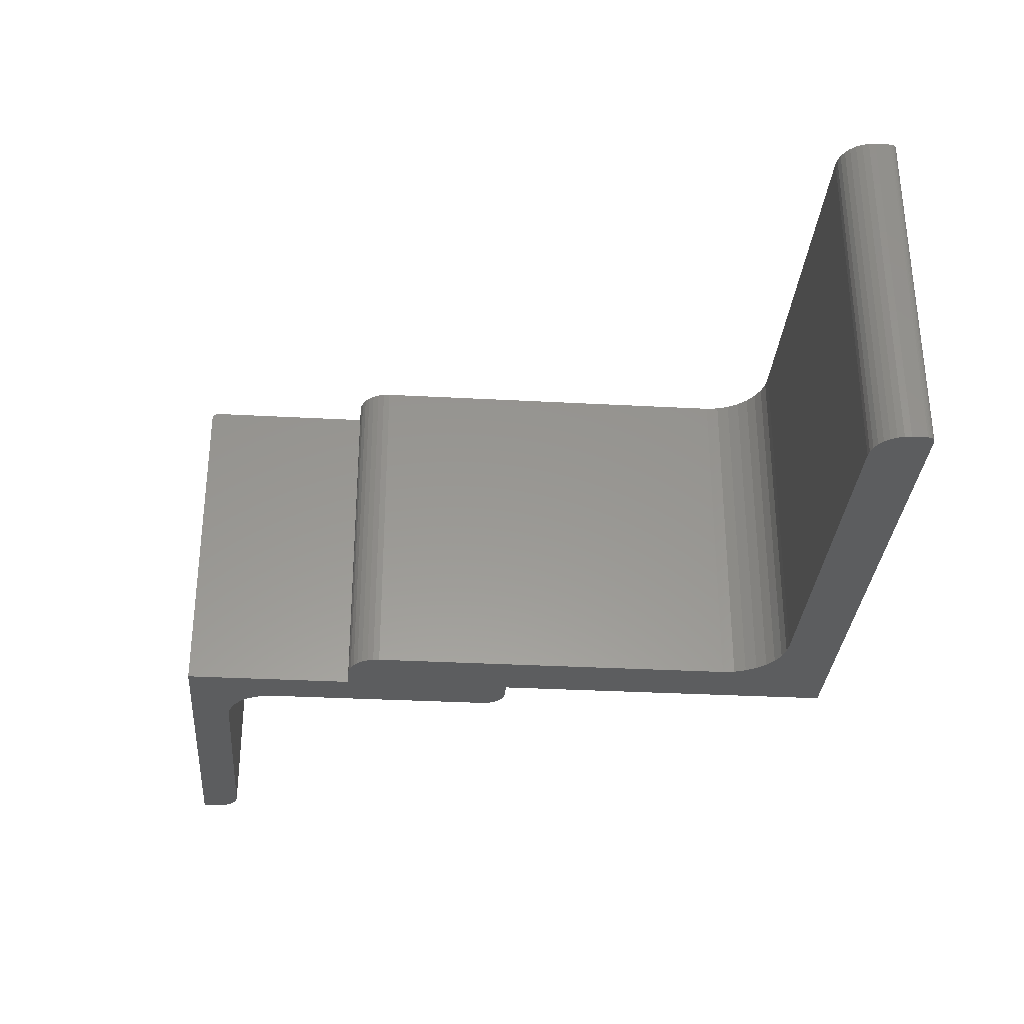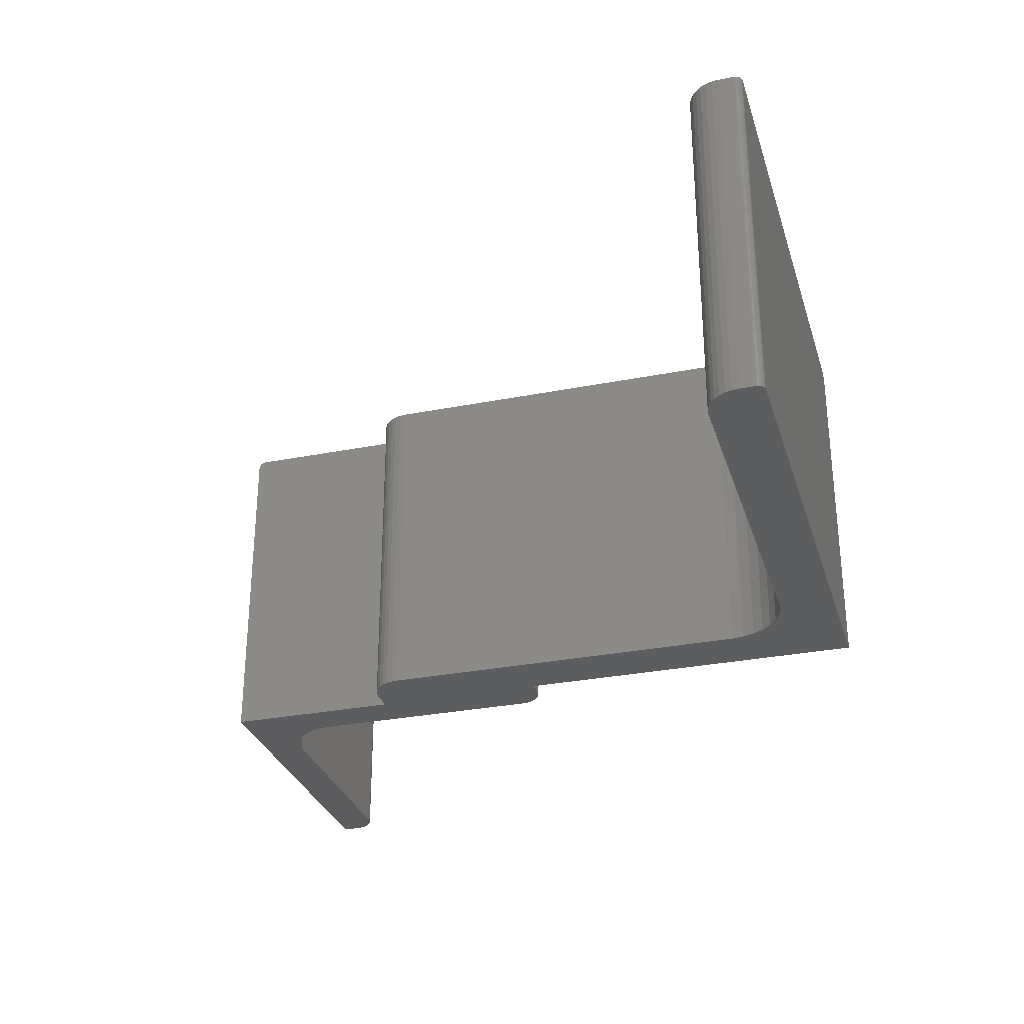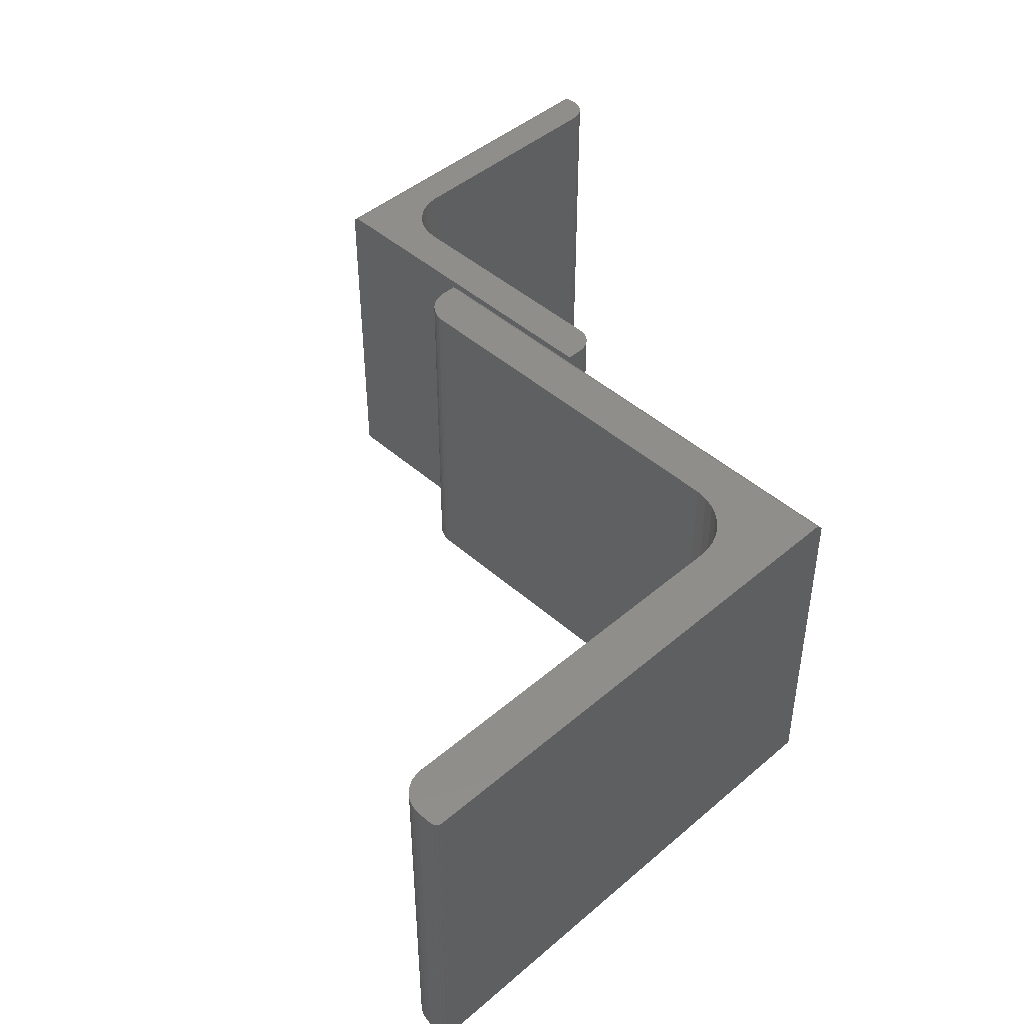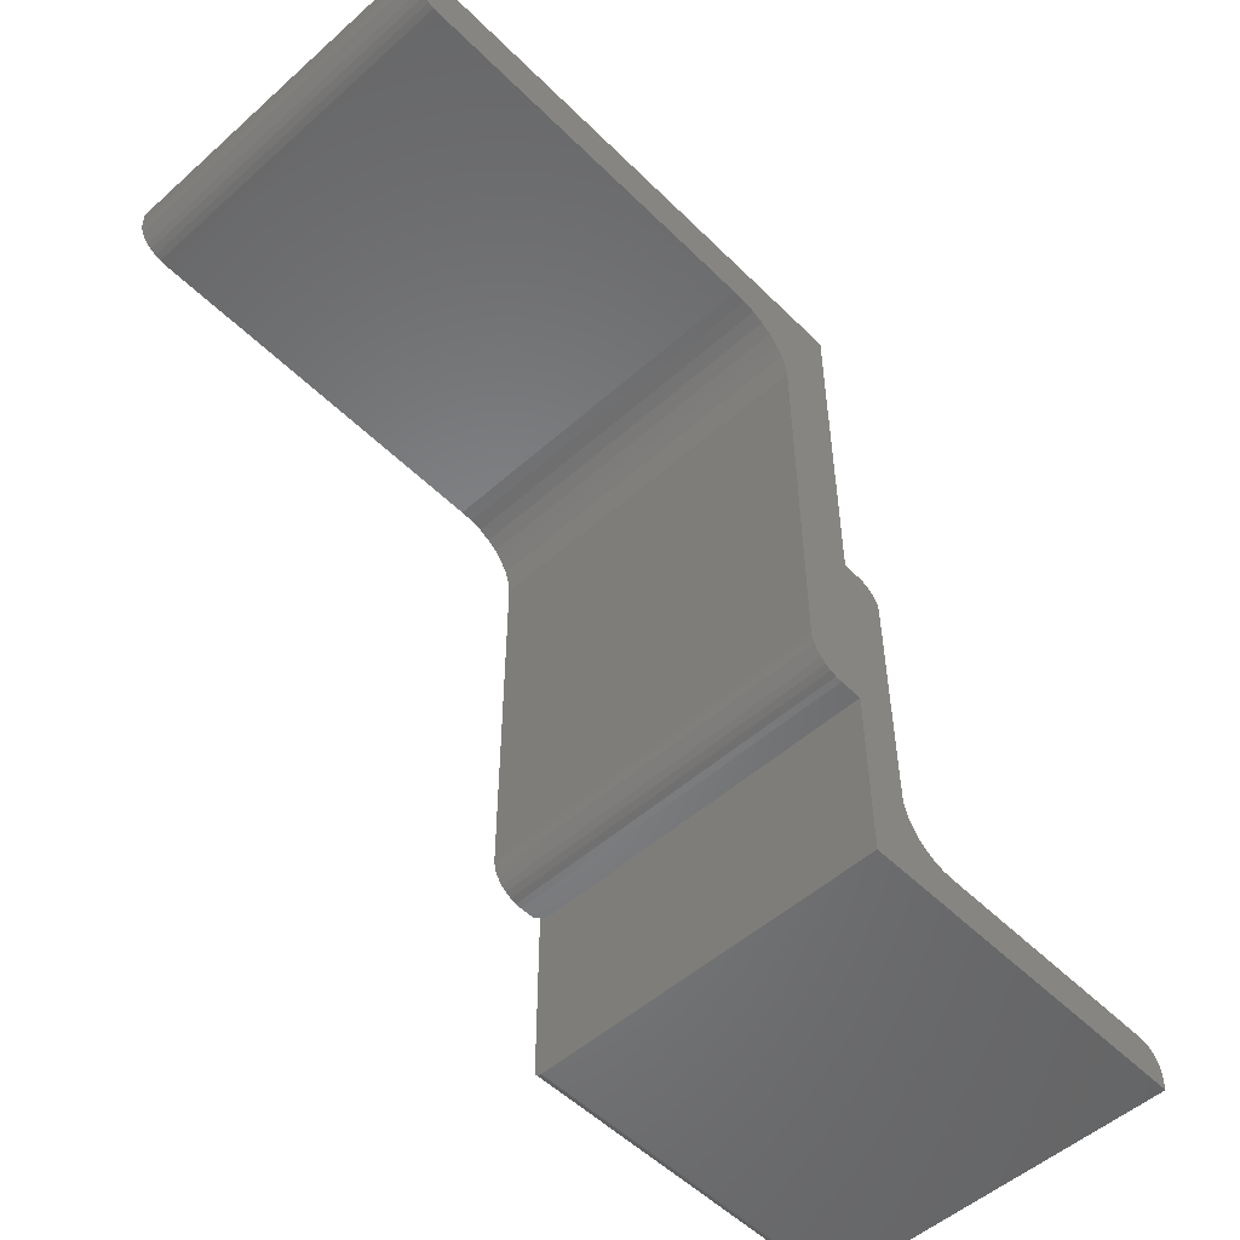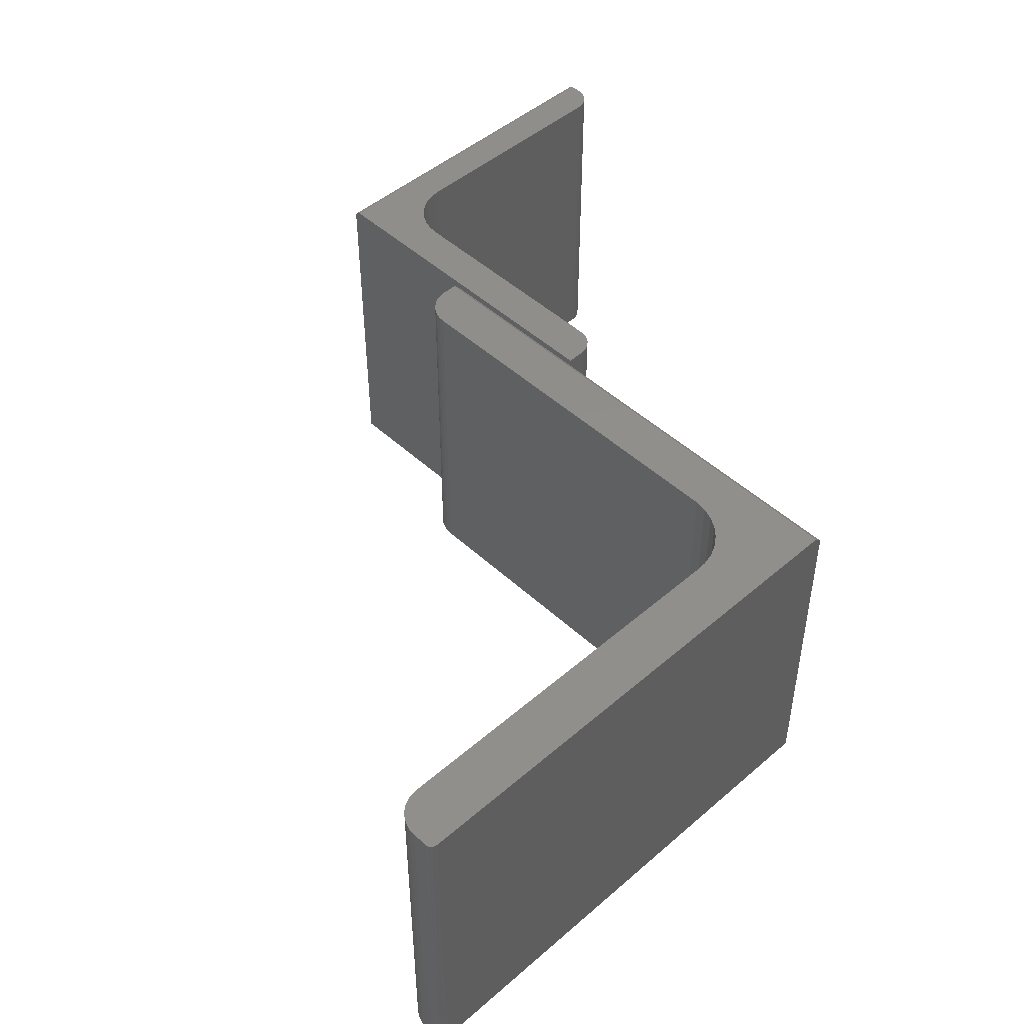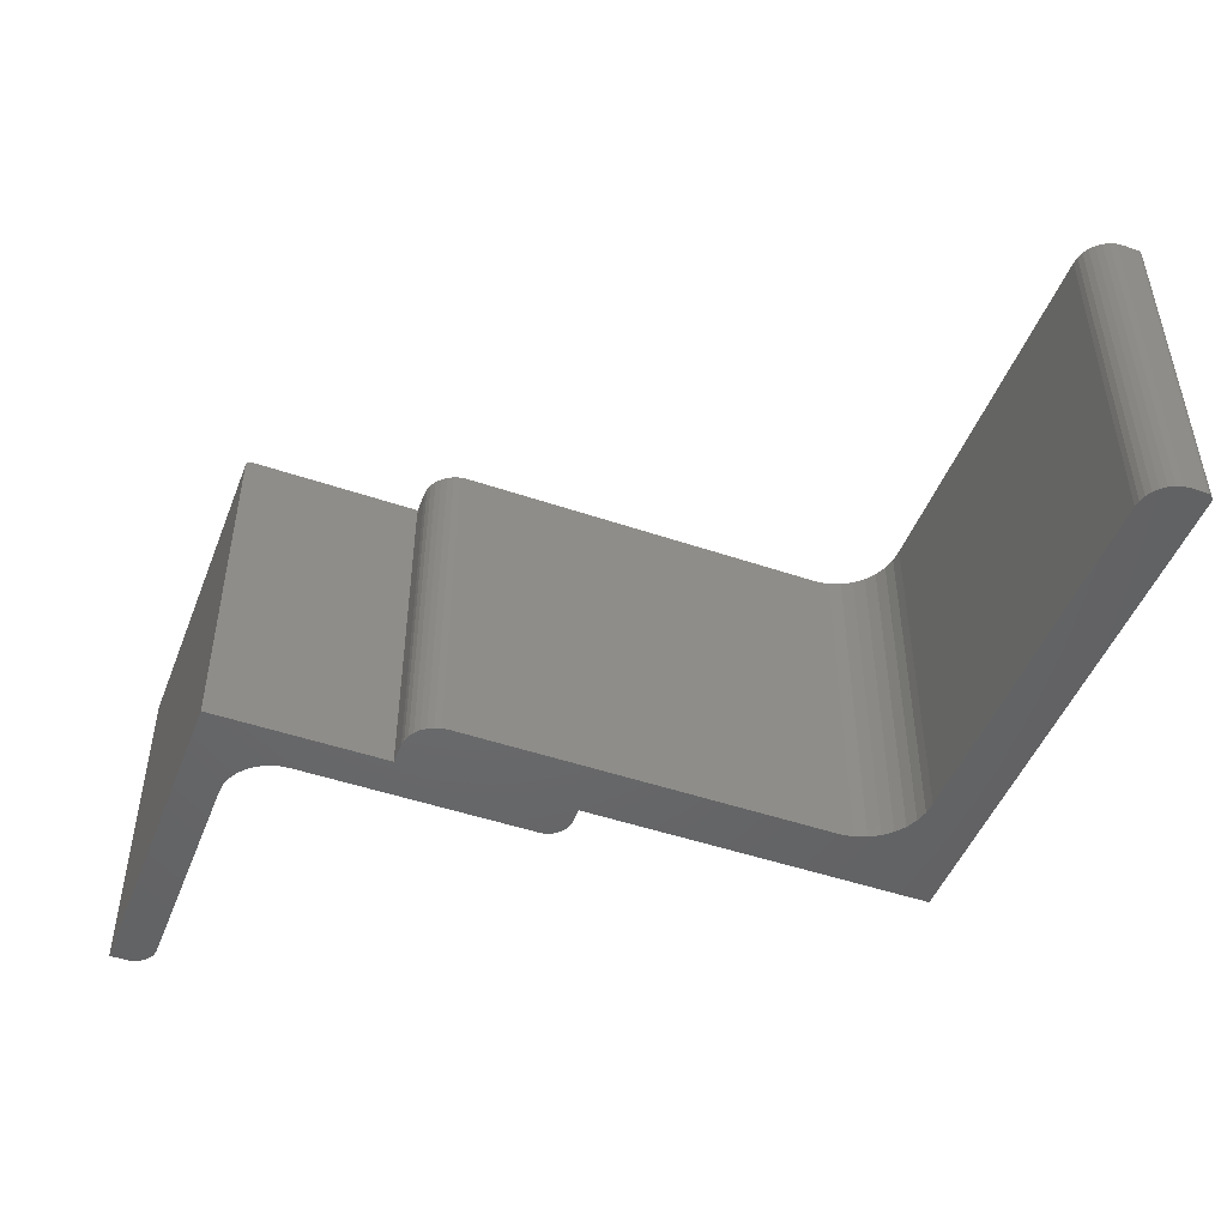
<metadata>
{"format":"stl","ext":"stl","renderer":"f3d","projection":"perspective","resolution":1024,"background":"white","views":[{"elev":-31.8,"azim":-94.4,"up":"+Y"},{"elev":-30.2,"azim":-74.0,"up":"+Y"},{"elev":45.4,"azim":-44.6,"up":"+Y"},{"elev":-52.7,"azim":-46.5,"up":"+Z"},{"elev":47.8,"azim":-44.1,"up":"+Y"},{"elev":-48.1,"azim":-110.9,"up":"+Y"}]}
</metadata>
<code>
# stl→obj: 159 verts, 314 faces
v 0.0247 3.051e-17 -0.3759
v 0.02941 3.03e-17 -0.3777
v 0.01974 3.06e-17 -0.375
v 2.296e-17 4.163e-17 -0.375
v 0.03366 3e-17 -0.3804
v 0.0373 2.961e-17 -0.3839
v 0.04019 2.916e-17 -0.388
v 0.04222 2.864e-17 -0.3927
v 0.04331 2.81e-17 -0.3976
v 0.04342 3.857e-17 -0.4026
v 0.04342 1.127e-33 -0.6513
v 1.16e-17 2.104e-17 -0.5605
v 4.784e-19 8.674e-19 -0.7422
v 0.04763 -2.348e-18 -0.6725
v 0.05273 -3.409e-18 -0.682
v 0.05961 -4.338e-18 -0.6904
v 0.06798 -5.101e-18 -0.6973
v 0.07754 -5.668e-18 -0.7024
v 0.0879 -6.018e-18 -0.7055
v 0.09868 4.821e-18 -0.7066
v 0.3474 2.849e-18 -0.7066
v 0.3524 2.837e-18 -0.7067
v 0.3573 2.716e-18 -0.7078
v 0.362 2.49e-18 -0.7098
v 0.3661 2.169e-18 -0.7127
v 0.3696 1.765e-18 -0.7163
v 0.3723 1.293e-18 -0.7206
v 0.3741 7.706e-19 -0.7253
v 0.375 2.191e-18 -0.7303
v 0.375 8.674e-19 -0.7422
v 0.04448 -1.197e-18 -0.6621
v -3.383e-17 -0.007812 -0.5623
v 1.16e-17 -0.007812 -0.5605
v 9.192e-21 -0.006288 -0.7498
v 0 -0.007812 -0.75
v -4.449e-17 -0.375 -0.75
v -3.299e-17 -0.375 -0.5623
v 2.126e-19 -0.001317 -0.7465
v 3.851e-19 -0.0001501 -0.7437
v 2.953e-19 -0.0005947 -0.7452
v 1.401e-19 -0.002288 -0.7477
v 8.062e-20 -0.003472 -0.7487
v 3.641e-20 -0.004823 -0.7494
v 0.375 -0.007812 -0.75
v 0.375 -0.006288 -0.7498
v 0.375 -0.003472 -0.7487
v 0.375 -0.004823 -0.7494
v 0.375 -0.375 -0.7303
v 0.375 -0.375 -0.75
v 0.375 -0.002288 -0.7477
v 0.375 -0.001317 -0.7465
v 0.375 -0.0005947 -0.7452
v 0.375 -0.0001501 -0.7437
v -0.5612 -0.375 -0.003225
v -0.559 -0.375 -0.00107
v -0.5602 -0.375 -0.002042
v -0.05921 -0.375 -0.5267
v -0.05853 -0.375 -0.5337
v 0.04342 -0.375 -0.4026
v 0.04331 -0.375 -0.3976
v 0.04222 -0.375 -0.3927
v 0.04019 -0.375 -0.388
v 0.0373 -0.375 -0.3839
v 0.03366 -0.375 -0.3804
v 0.02941 -0.375 -0.3777
v 0.0247 -0.375 -0.3759
v 0.01974 -0.375 -0.375
v -2.153e-17 -0.375 -0.375
v -2.139e-17 -0.375 -0.3728
v -0.05921 -0.375 -0.1241
v 1.45e-18 -0.375 0.0002467
v -0.5619 -0.375 -0.004576
v -0.5623 -0.375 -0.006042
v -0.5625 -0.375 -0.007566
v -0.5625 -0.375 -0.02344
v -0.5618 -0.375 -0.03037
v -0.5598 -0.375 -0.03703
v -0.5565 -0.375 -0.04317
v -0.5521 -0.375 -0.04856
v -0.5467 -0.375 -0.05298
v -0.5406 -0.375 -0.05626
v -0.5339 -0.375 -0.05828
v -0.527 -0.375 -0.05896
v -0.1303 -0.375 -0.05896
v -0.1169 -0.375 -0.05969
v -0.104 -0.375 -0.06301
v -0.09193 -0.375 -0.06879
v -0.08125 -0.375 -0.07681
v -0.07233 -0.375 -0.08676
v -0.06553 -0.375 -0.09826
v -0.0611 -0.375 -0.1109
v -0.5547 -0.375 0.0002467
v -0.5562 -0.375 9.66e-05
v -0.5577 -0.375 -0.000348
v -0.05651 -0.375 -0.5403
v -0.05322 -0.375 -0.5465
v -0.04881 -0.375 -0.5518
v -0.04342 -0.375 -0.5563
v -0.03728 -0.375 -0.5595
v -0.03062 -0.375 -0.5616
v -0.02368 -0.375 -0.5623
v 0.04342 -0.375 -0.6513
v 0.3741 -0.375 -0.7253
v 0.3723 -0.375 -0.7206
v 0.3696 -0.375 -0.7163
v 0.3661 -0.375 -0.7127
v 0.362 -0.375 -0.7098
v 0.3573 -0.375 -0.7078
v 0.3524 -0.375 -0.7067
v 0.3474 -0.375 -0.7066
v 0.09868 -0.375 -0.7066
v 0.0879 -0.375 -0.7055
v 0.07754 -0.375 -0.7024
v 0.06798 -0.375 -0.6973
v 0.05961 -0.375 -0.6904
v 0.05273 -0.375 -0.682
v 0.04763 -0.375 -0.6725
v 0.04448 -0.375 -0.6621
v 2.429e-17 -0.007812 -0.375
v -2.052e-17 -0.007812 -0.3728
v -0.007812 6.306e-17 0.0002467
v 2.318e-18 -0.007812 0.0002467
v -0.007812 2.793e-17 -0.5623
v -0.02368 2.554e-17 -0.5623
v -0.5602 1.59e-18 -0.002042
v -0.559 1.782e-18 -0.00107
v -0.5612 1.408e-18 -0.003225
v -0.05322 2.324e-17 -0.5465
v -0.05651 2.326e-17 -0.5403
v -0.04881 2.34e-17 -0.5518
v -0.05853 2.345e-17 -0.5337
v -0.05921 2.445e-17 -0.5267
v -0.05921 6.326e-17 -0.1241
v -0.0611 6.387e-17 -0.1109
v -0.06553 6.417e-17 -0.09826
v -0.07233 6.413e-17 -0.08676
v -0.08125 6.376e-17 -0.07681
v -0.09193 6.308e-17 -0.06879
v -0.104 6.21e-17 -0.06301
v -0.1169 6.087e-17 -0.05969
v -0.1303 4.577e-17 -0.05896
v -0.527 -2.219e-18 -0.05896
v -0.5339 -2.945e-18 -0.05828
v -0.5406 -3.559e-18 -0.05626
v -0.5467 -4.036e-18 -0.05298
v -0.5521 -4.358e-18 -0.04856
v -0.5565 -4.512e-18 -0.04317
v -0.5598 -4.493e-18 -0.03703
v -0.5618 -4.301e-18 -0.03037
v -0.5625 -3.944e-18 -0.02344
v -0.5625 9.912e-19 -0.007566
v -0.5623 1.103e-18 -0.006042
v -0.5619 1.244e-18 -0.004576
v -0.5577 1.977e-18 -0.000348
v -0.5562 2.168e-18 9.66e-05
v -0.5547 2.346e-18 0.0002467
v -0.03062 2.481e-17 -0.5616
v -0.03728 2.42e-17 -0.5595
v -0.04342 2.372e-17 -0.5563
f 1 2 3
f 4 3 2
f 4 2 5
f 4 5 6
f 4 6 7
f 4 7 8
f 4 8 9
f 4 9 10
f 4 10 11
f 4 11 12
f 13 14 15
f 13 15 16
f 13 16 17
f 13 17 18
f 13 18 19
f 13 19 20
f 13 20 21
f 13 21 22
f 13 22 23
f 13 23 24
f 13 24 25
f 13 25 26
f 13 26 27
f 13 27 28
f 13 28 29
f 13 29 30
f 12 11 31
f 12 31 14
f 12 14 13
f 32 33 34
f 32 34 35
f 32 35 36
f 32 36 37
f 38 12 13
f 38 13 39
f 38 39 40
f 12 38 41
f 12 41 42
f 12 42 43
f 12 43 34
f 12 34 33
f 44 45 46
f 46 45 47
f 48 49 44
f 48 44 46
f 48 46 50
f 48 50 51
f 48 51 52
f 48 52 53
f 48 53 30
f 48 30 29
f 35 44 36
f 36 44 49
f 13 30 39
f 39 30 53
f 39 53 40
f 40 53 52
f 40 52 38
f 38 52 51
f 38 51 41
f 41 51 50
f 41 50 42
f 42 50 46
f 42 46 43
f 43 46 47
f 43 47 34
f 34 47 45
f 34 45 35
f 35 45 44
f 54 55 56
f 57 58 59
f 57 59 60
f 57 60 61
f 57 61 62
f 57 62 63
f 57 63 64
f 57 64 65
f 57 65 66
f 57 66 67
f 57 67 68
f 57 68 69
f 57 69 70
f 71 55 54
f 71 54 72
f 71 72 73
f 71 73 74
f 71 74 75
f 71 75 76
f 71 76 77
f 71 77 78
f 71 78 79
f 71 79 80
f 71 80 81
f 71 81 82
f 71 82 83
f 71 83 84
f 71 84 85
f 71 85 86
f 71 86 87
f 71 87 88
f 71 88 89
f 71 89 90
f 71 90 91
f 71 91 70
f 71 70 69
f 55 71 92
f 55 92 93
f 55 93 94
f 59 58 95
f 59 95 96
f 59 96 97
f 59 97 98
f 59 98 99
f 59 99 100
f 59 100 101
f 59 101 37
f 59 37 102
f 36 49 48
f 36 48 103
f 36 103 104
f 36 104 105
f 36 105 106
f 36 106 107
f 36 107 108
f 36 108 109
f 36 109 110
f 36 110 111
f 36 111 112
f 36 112 113
f 36 113 114
f 36 114 115
f 36 115 116
f 36 116 117
f 37 36 117
f 37 117 118
f 37 118 102
f 3 67 1
f 1 67 66
f 1 66 2
f 2 66 65
f 2 65 5
f 5 65 64
f 5 64 6
f 6 64 63
f 6 63 7
f 7 63 62
f 7 62 8
f 8 62 61
f 8 61 9
f 9 61 60
f 9 60 10
f 10 60 59
f 11 10 102
f 102 10 59
f 16 114 17
f 17 114 113
f 17 113 18
f 18 113 112
f 18 112 19
f 19 112 111
f 19 111 20
f 114 16 115
f 115 16 15
f 115 15 116
f 116 15 14
f 116 14 117
f 117 14 31
f 117 31 118
f 118 31 11
f 118 11 102
f 21 20 110
f 110 20 111
f 21 110 22
f 22 110 109
f 22 109 23
f 23 109 108
f 23 108 24
f 24 108 107
f 24 107 25
f 25 107 106
f 25 106 26
f 26 106 105
f 26 105 27
f 27 105 104
f 27 104 28
f 28 104 103
f 28 103 29
f 29 103 48
f 4 12 119
f 119 12 33
f 68 119 69
f 69 119 120
f 120 121 122
f 123 121 120
f 123 120 119
f 123 119 33
f 123 33 32
f 37 101 32
f 32 101 124
f 32 124 123
f 68 67 119
f 119 67 3
f 119 3 4
f 125 126 127
f 128 129 130
f 121 123 131
f 121 131 132
f 121 132 133
f 121 133 134
f 121 134 135
f 121 135 136
f 121 136 137
f 121 137 138
f 121 138 139
f 121 139 140
f 121 140 141
f 121 141 142
f 121 142 143
f 121 143 144
f 121 144 145
f 121 145 146
f 121 146 147
f 121 147 148
f 121 148 149
f 121 149 150
f 121 150 151
f 121 151 152
f 121 152 153
f 121 153 127
f 121 127 126
f 126 154 155
f 126 155 156
f 126 156 121
f 131 123 124
f 131 124 157
f 131 157 158
f 131 158 159
f 131 159 130
f 131 130 129
f 156 92 121
f 121 92 71
f 121 71 122
f 151 150 74
f 74 150 75
f 151 74 152
f 152 74 73
f 152 73 153
f 153 73 72
f 153 72 127
f 127 72 54
f 127 54 125
f 125 54 56
f 125 56 126
f 126 56 55
f 126 55 154
f 154 55 94
f 154 94 155
f 155 94 93
f 155 93 156
f 156 93 92
f 69 120 71
f 71 120 122
f 124 101 157
f 157 101 100
f 157 100 158
f 158 100 99
f 158 99 159
f 159 99 98
f 159 98 130
f 130 98 97
f 130 97 128
f 128 97 96
f 128 96 129
f 129 96 95
f 129 95 131
f 131 95 58
f 131 58 132
f 132 58 57
f 70 133 57
f 57 133 132
f 137 87 138
f 138 87 86
f 138 86 139
f 139 86 85
f 139 85 140
f 140 85 84
f 140 84 141
f 87 137 88
f 88 137 136
f 88 136 89
f 89 136 135
f 89 135 90
f 90 135 134
f 90 134 91
f 91 134 133
f 91 133 70
f 83 142 84
f 84 142 141
f 142 83 143
f 143 83 82
f 143 82 144
f 144 82 81
f 144 81 145
f 145 81 80
f 145 80 146
f 146 80 79
f 146 79 147
f 147 79 78
f 147 78 148
f 148 78 77
f 148 77 149
f 149 77 76
f 149 76 150
f 150 76 75

</code>
